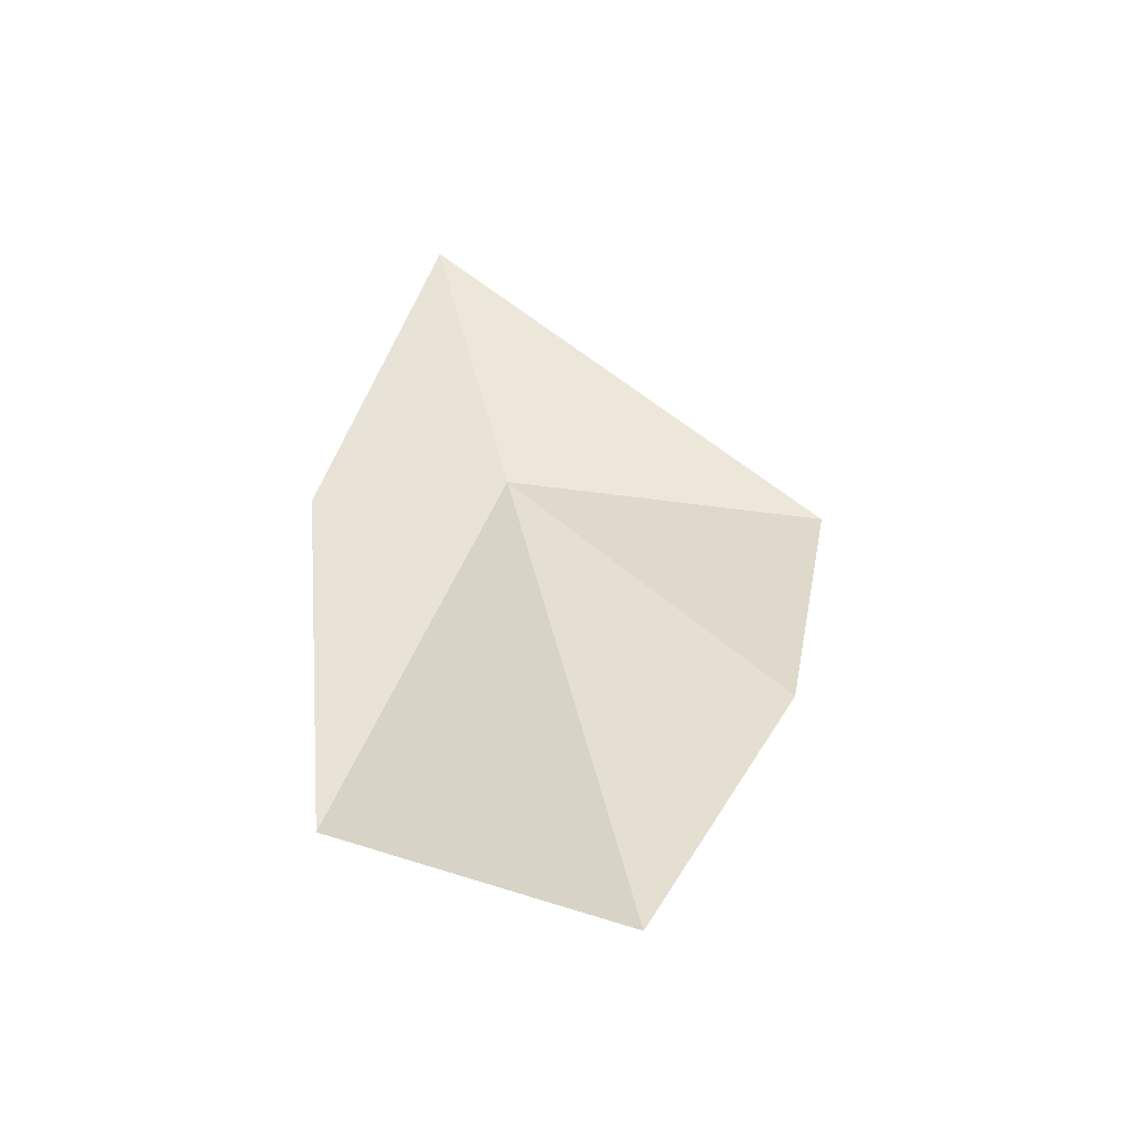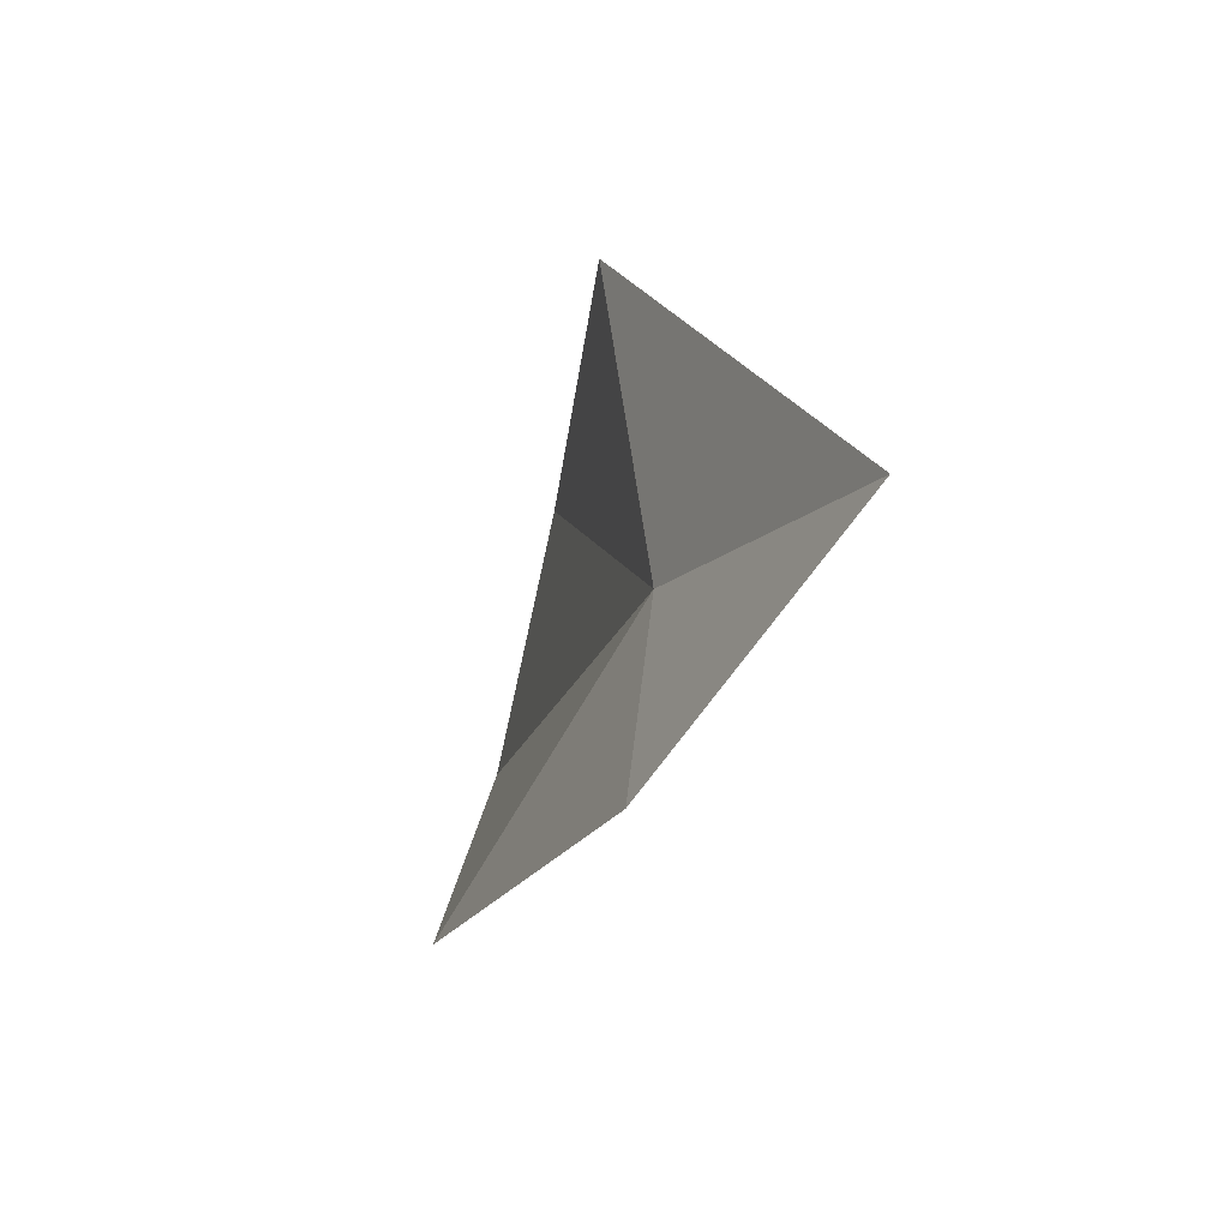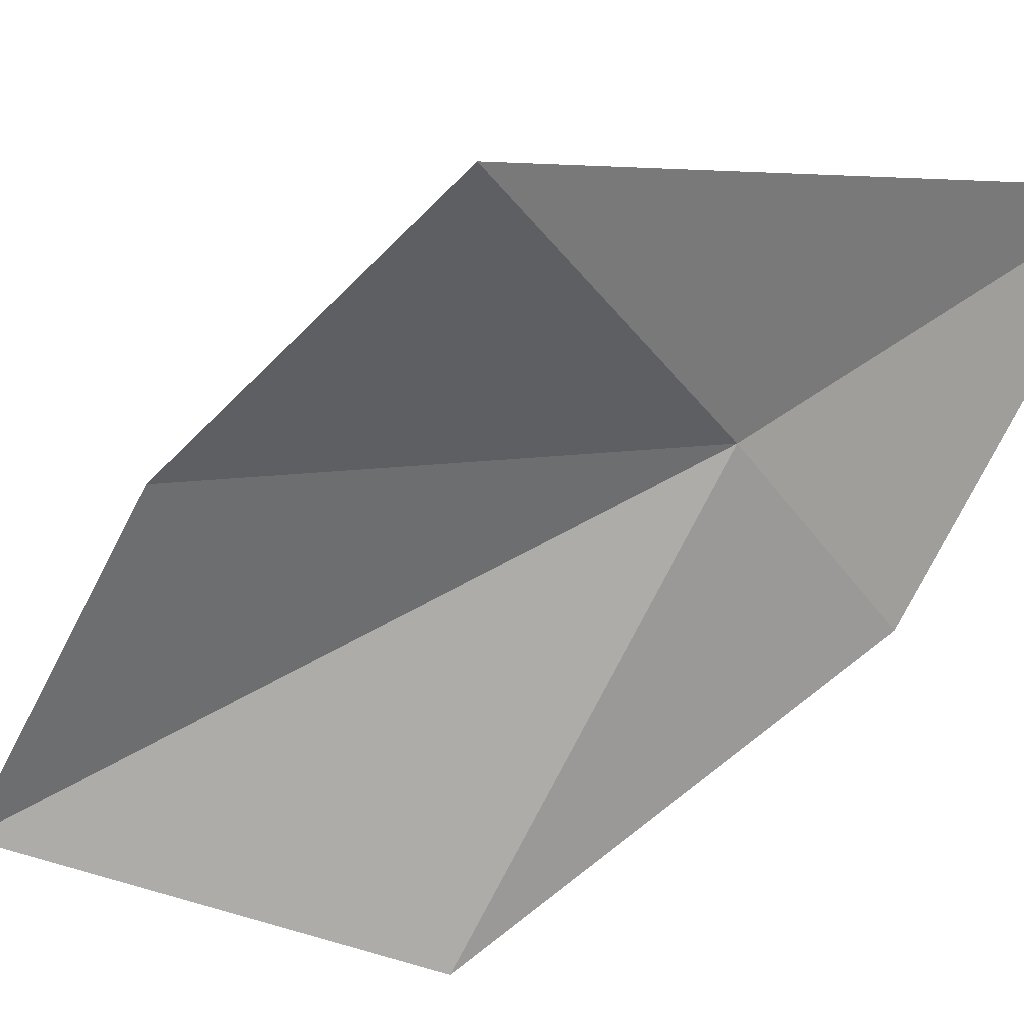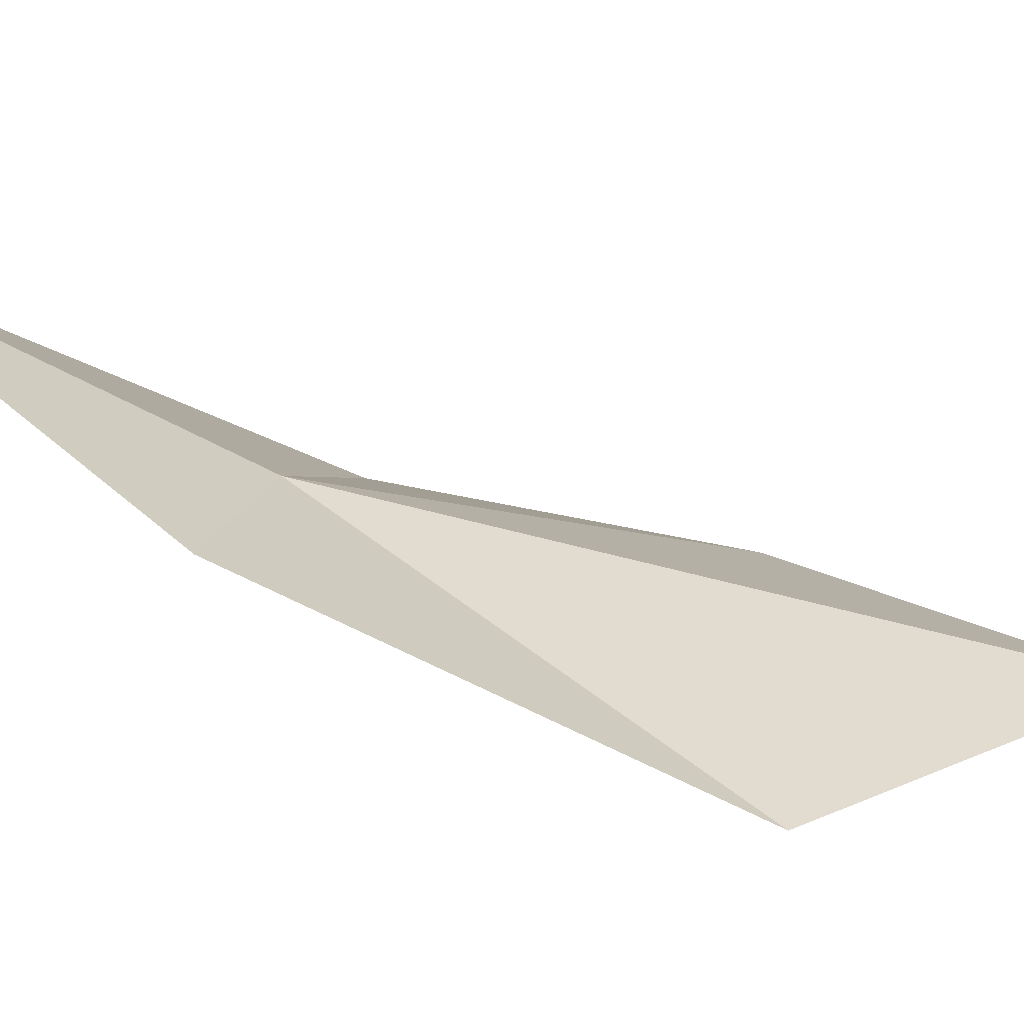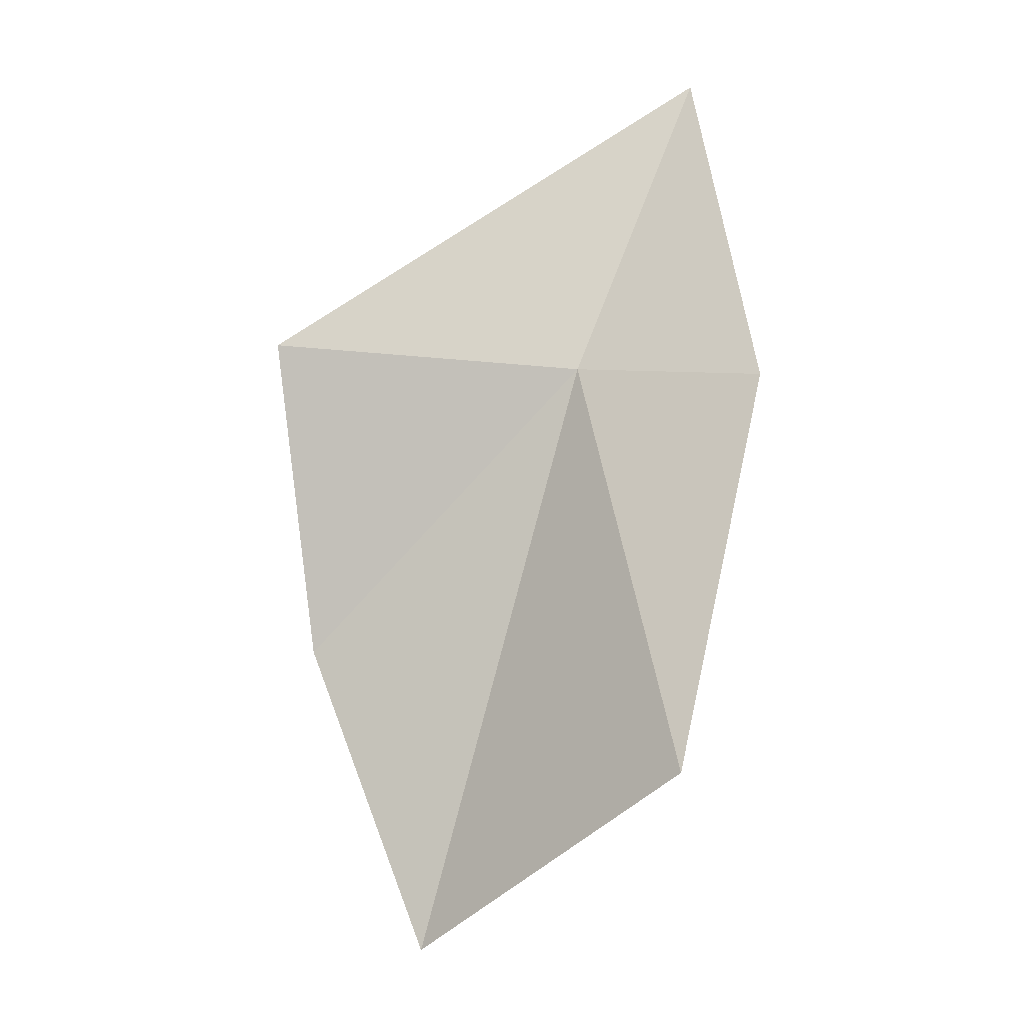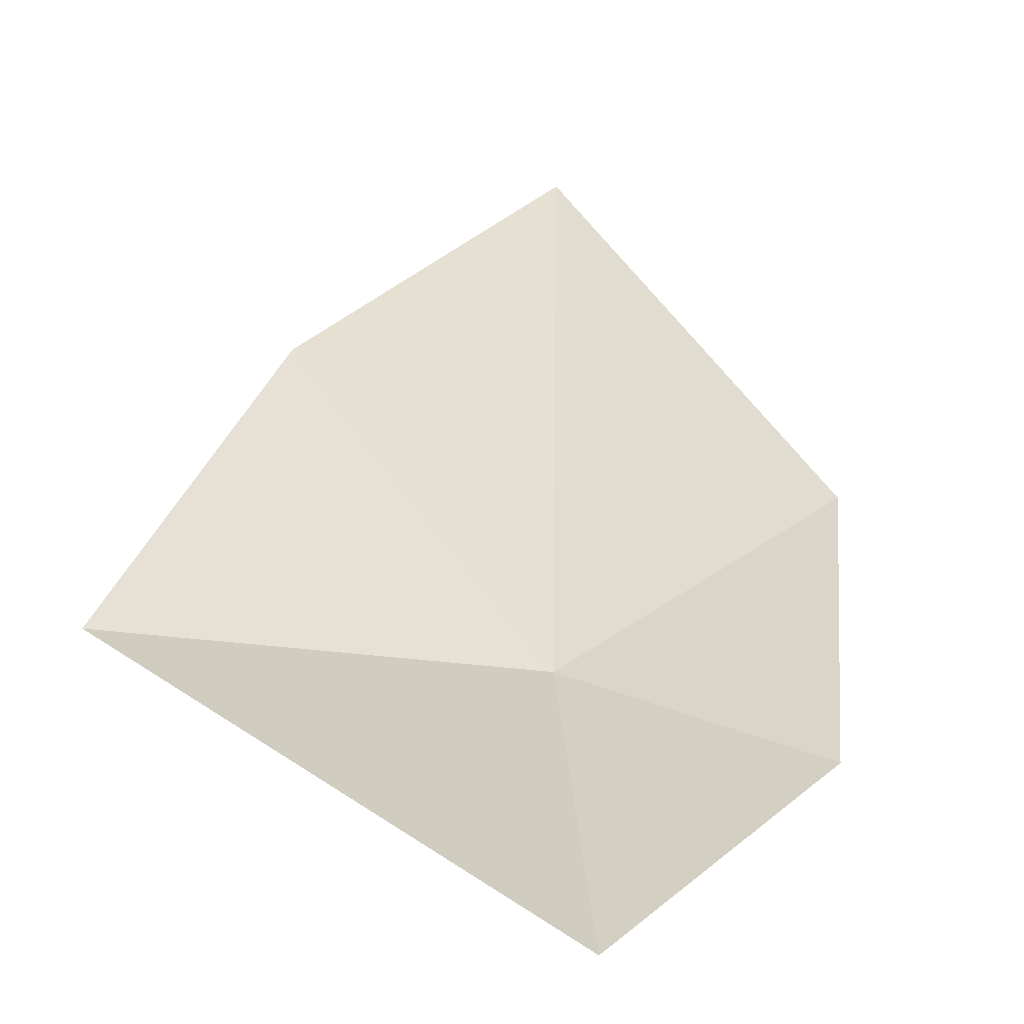
<metadata>
{"format":"obj","ext":"obj","renderer":"f3d","projection":"perspective","resolution":1024,"background":"white","views":[{"elev":-67.6,"azim":175.6,"up":"+Z"},{"elev":60.2,"azim":86.2,"up":"+Z"},{"elev":-44.8,"azim":-52.6,"up":"+Y"},{"elev":4.6,"azim":101.2,"up":"+Y"},{"elev":9.1,"azim":13.6,"up":"+Z"},{"elev":50.4,"azim":13.4,"up":"+Y"}]}
</metadata>
<code>
v 65.69 16.17 52.5
v 66.44 16.03 52.51
v 66.05 16.75 53.64
v 64.45 16.08 52.58
v 66.26 15.37 51.09
v 65.19 15.6 50.22
v 64.65 15.89 51.34
f 1 3 2
f 1 4 3
f 1 2 5
f 1 5 6
f 1 7 4
f 1 6 7

</code>
